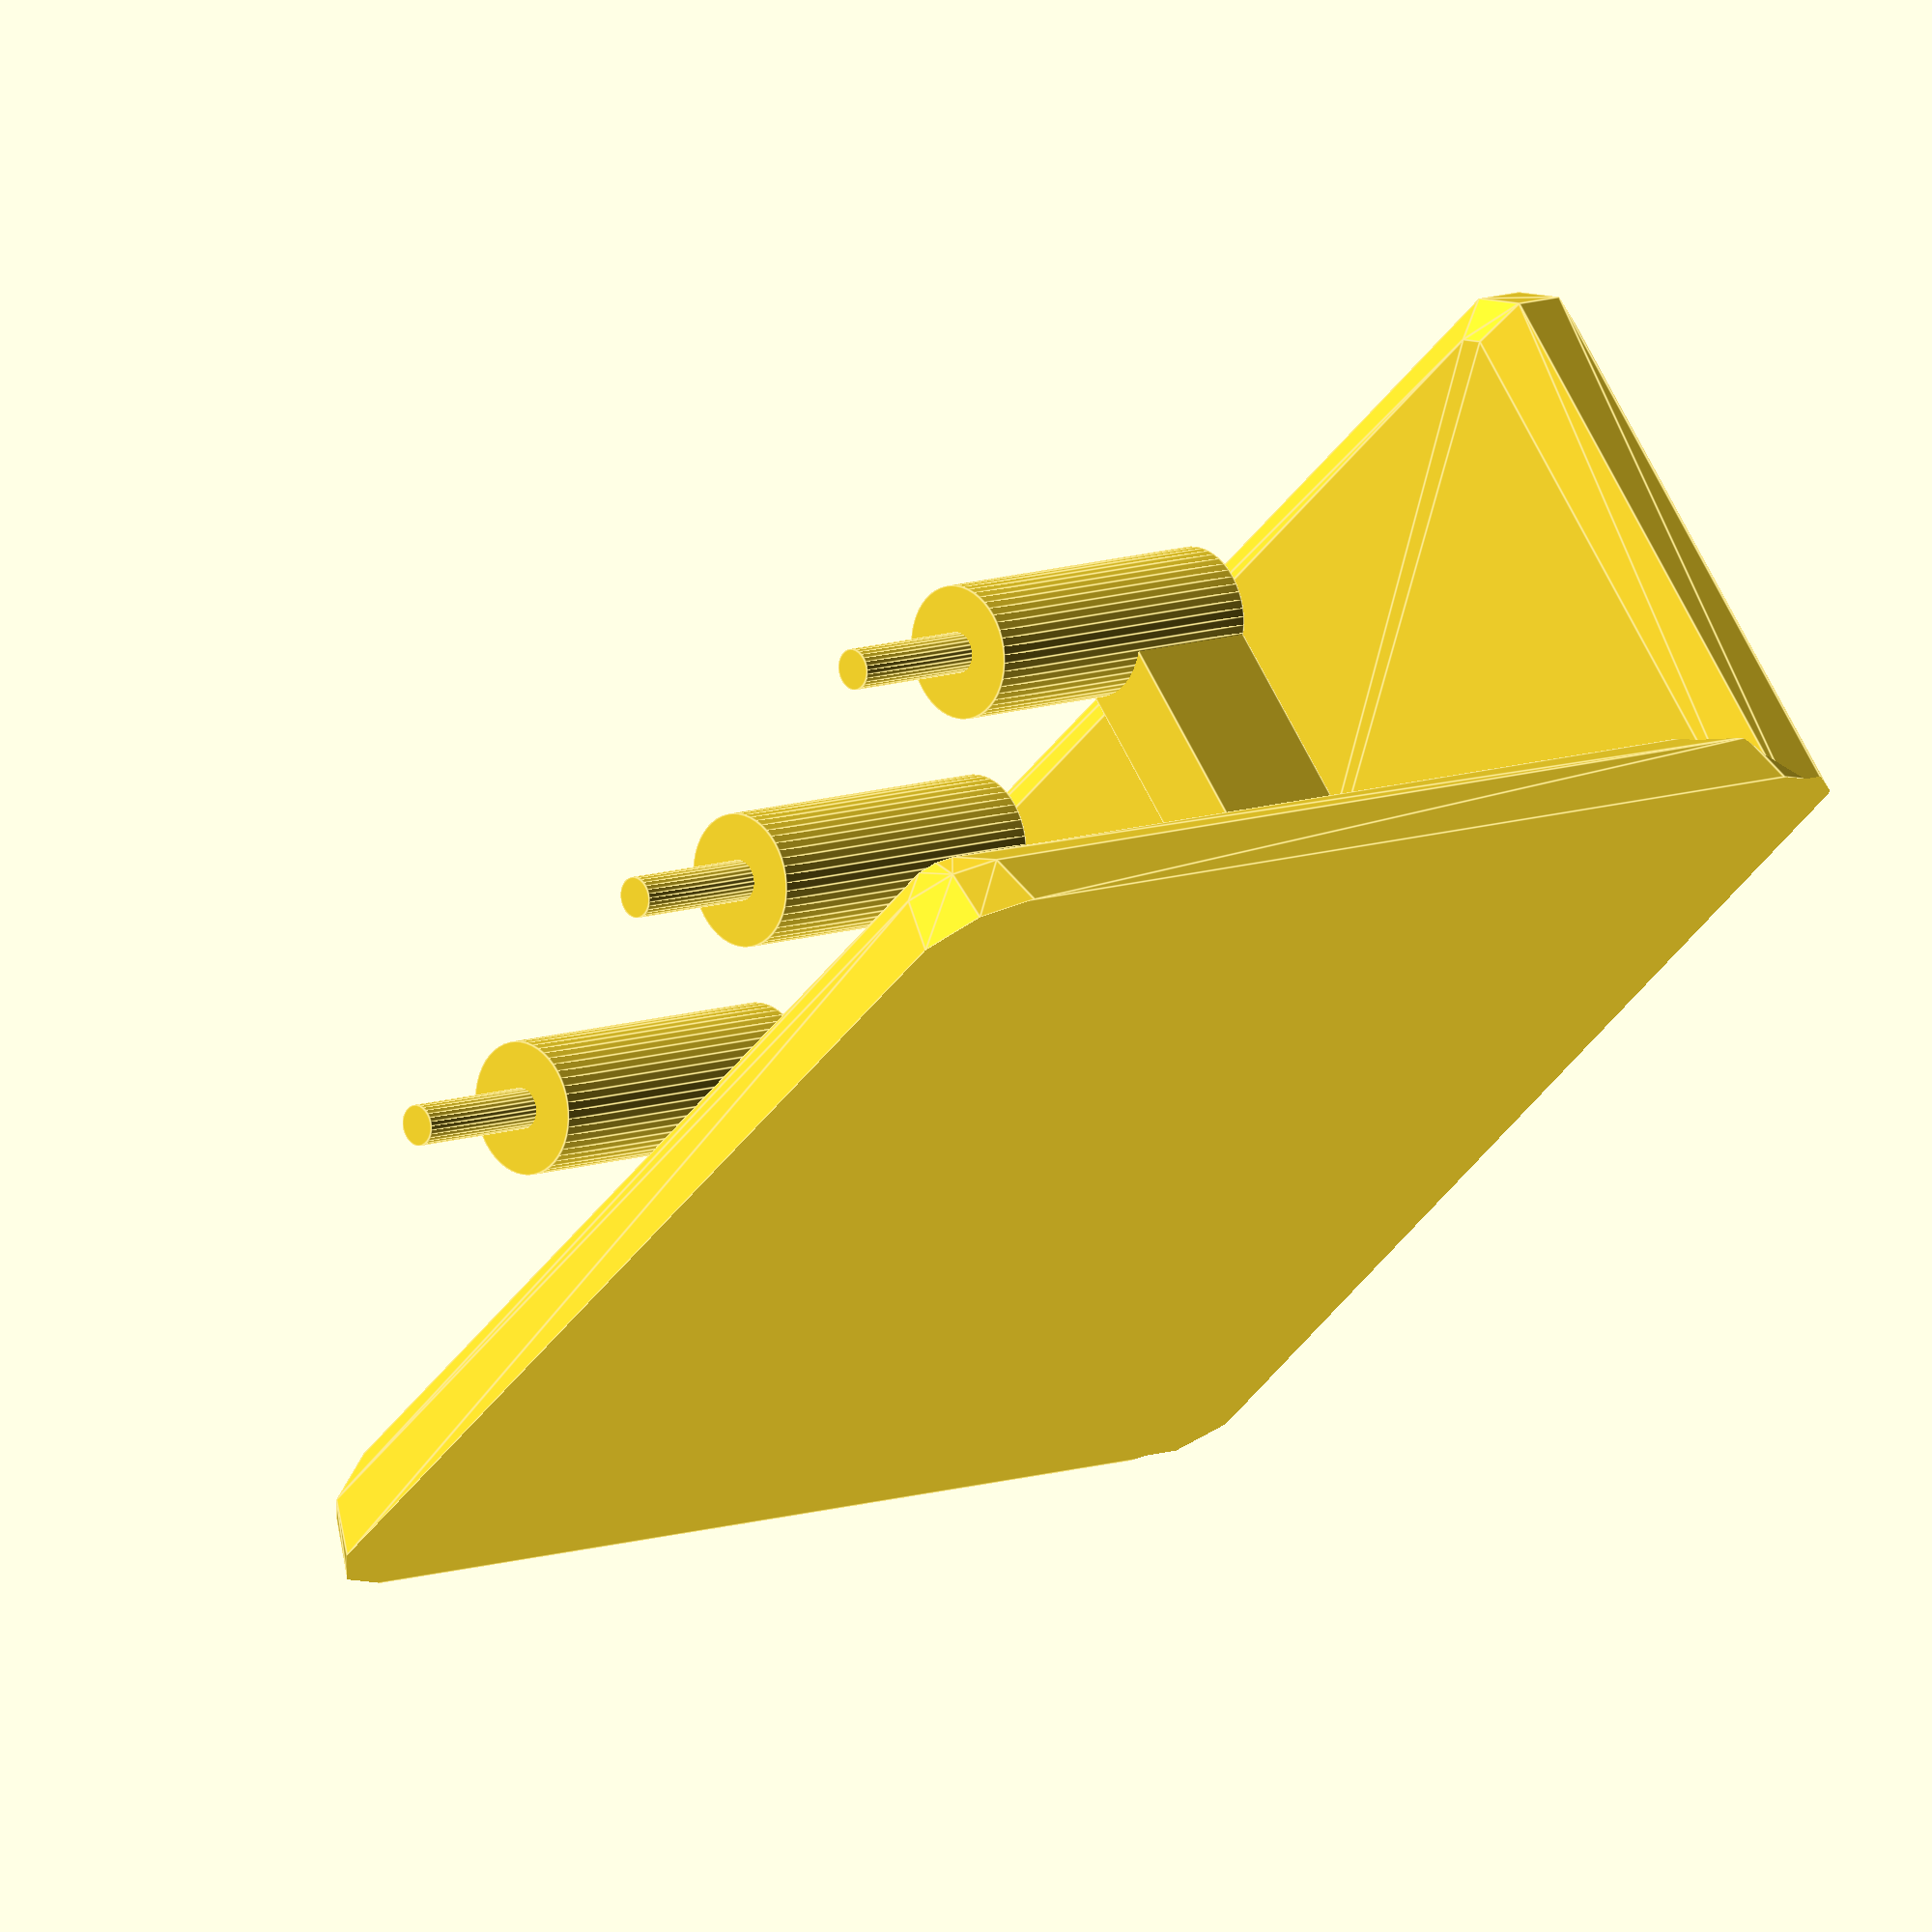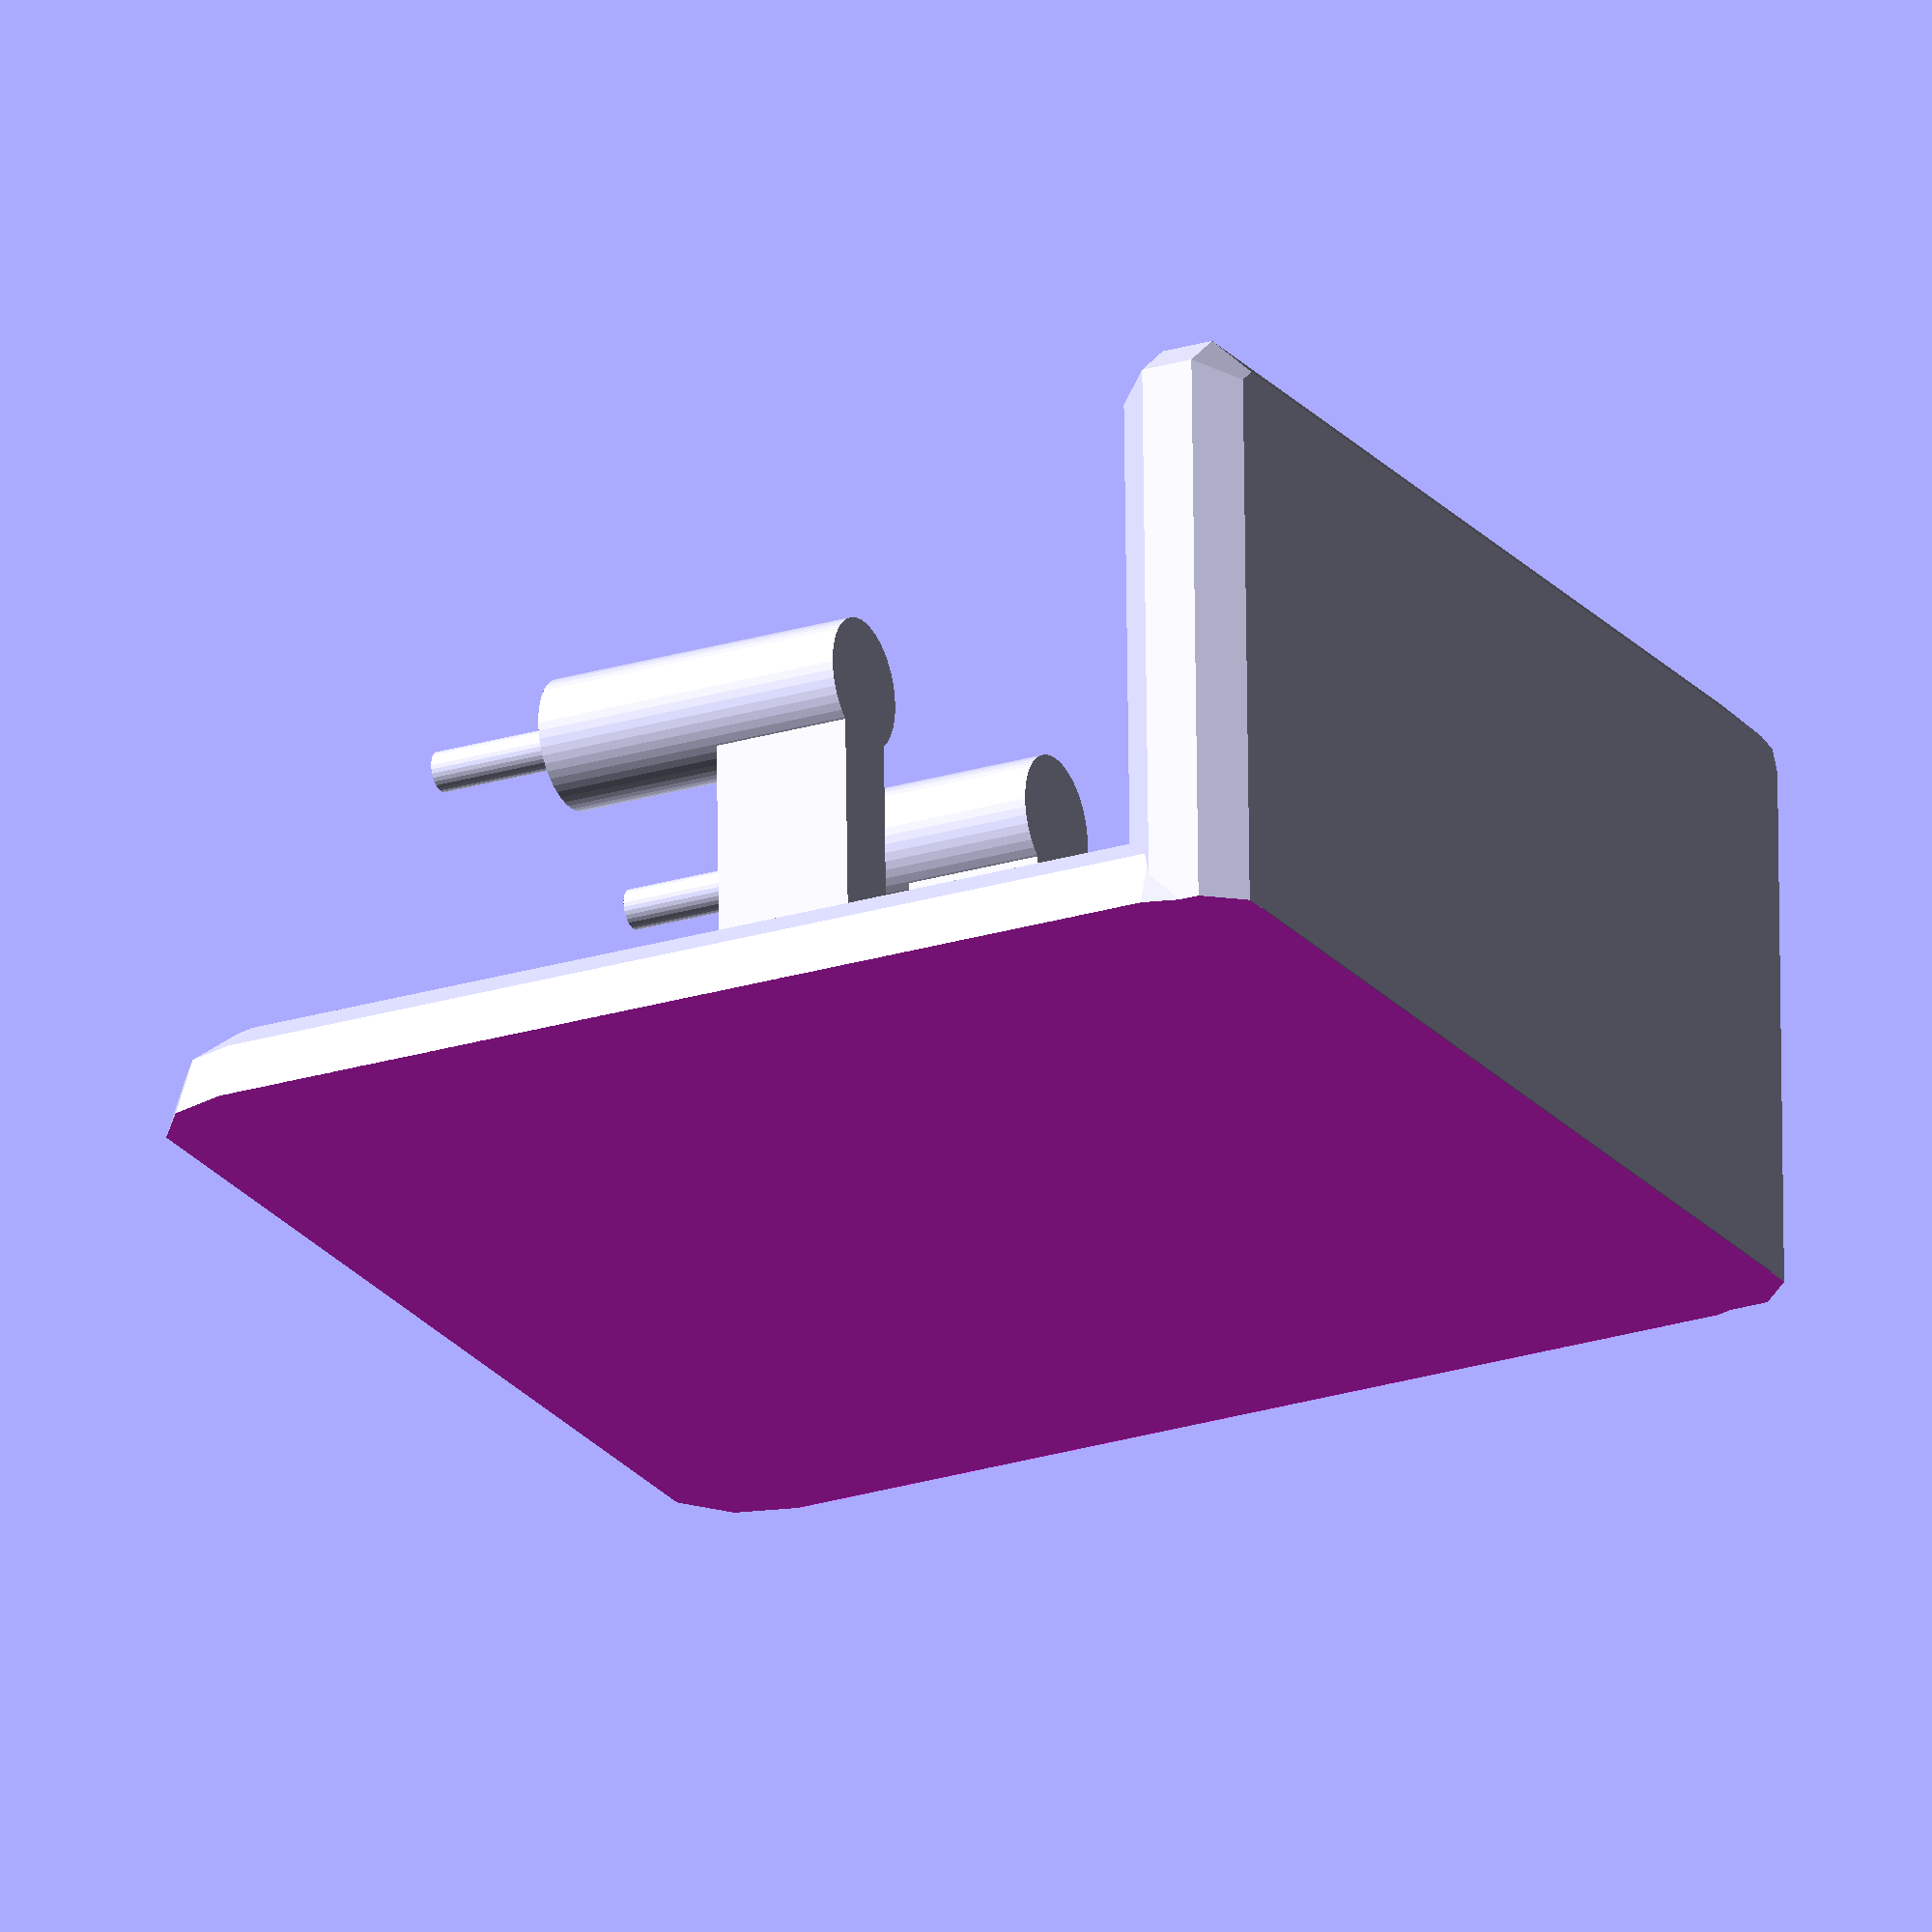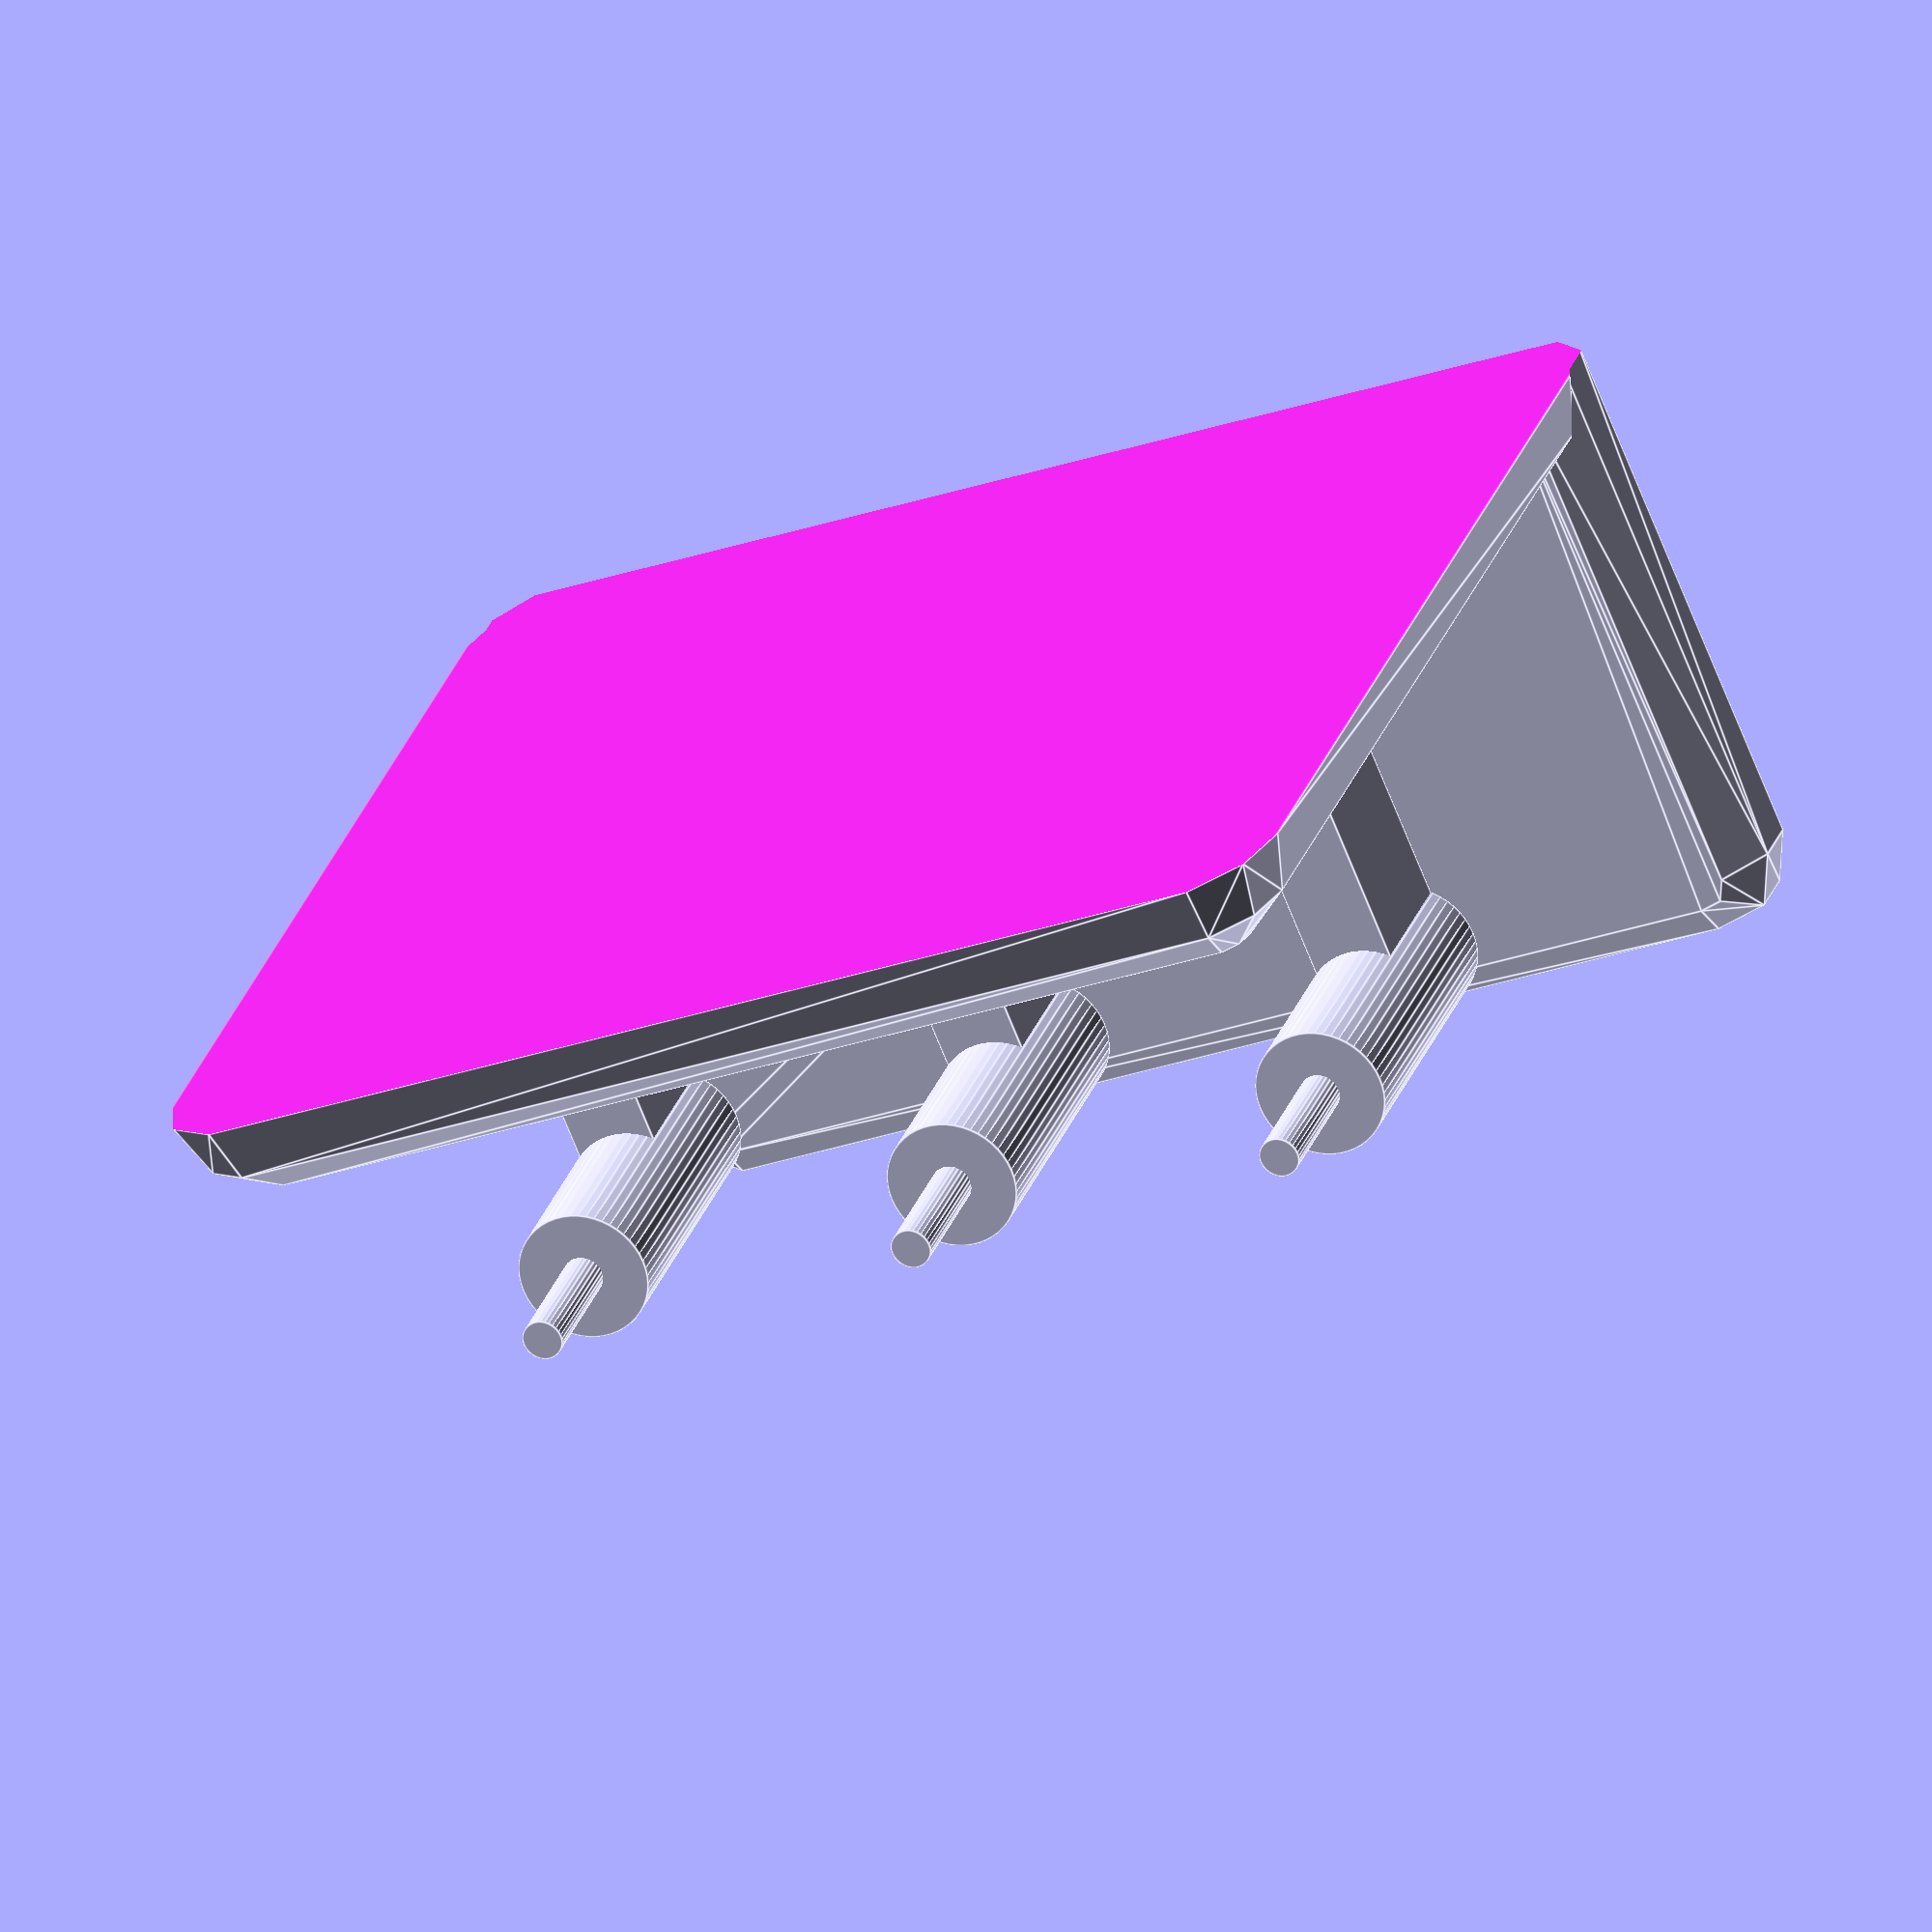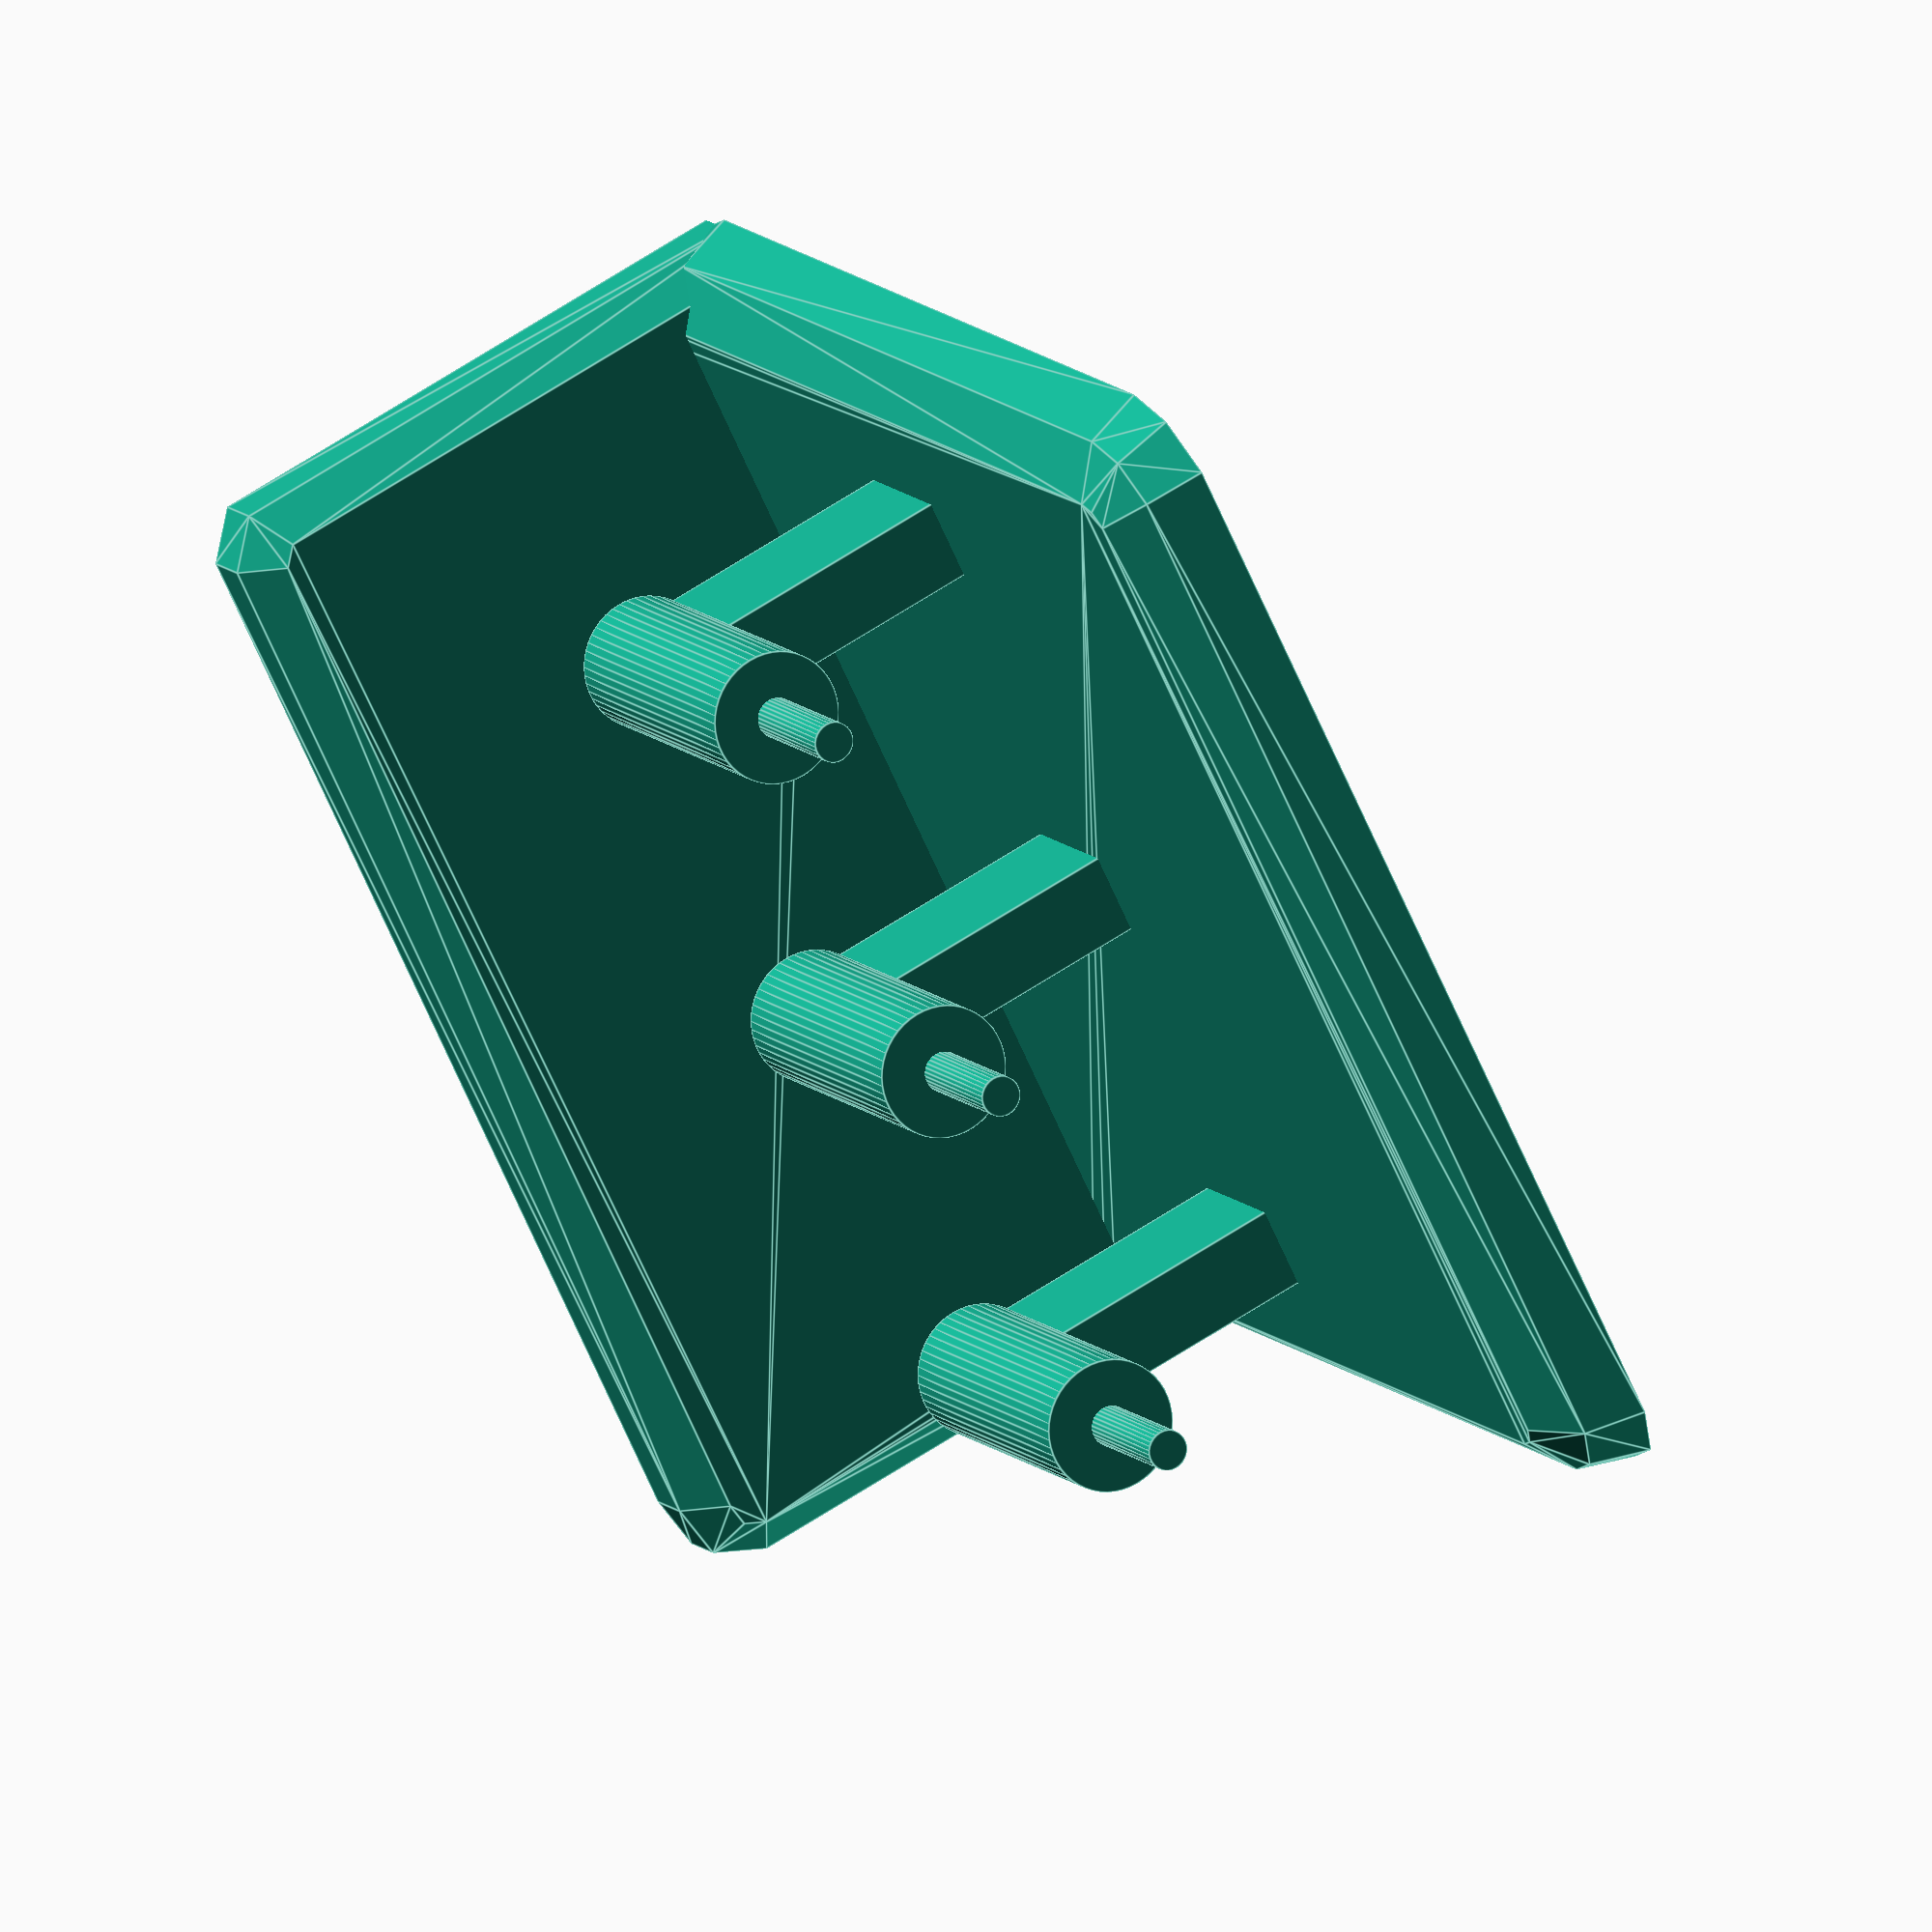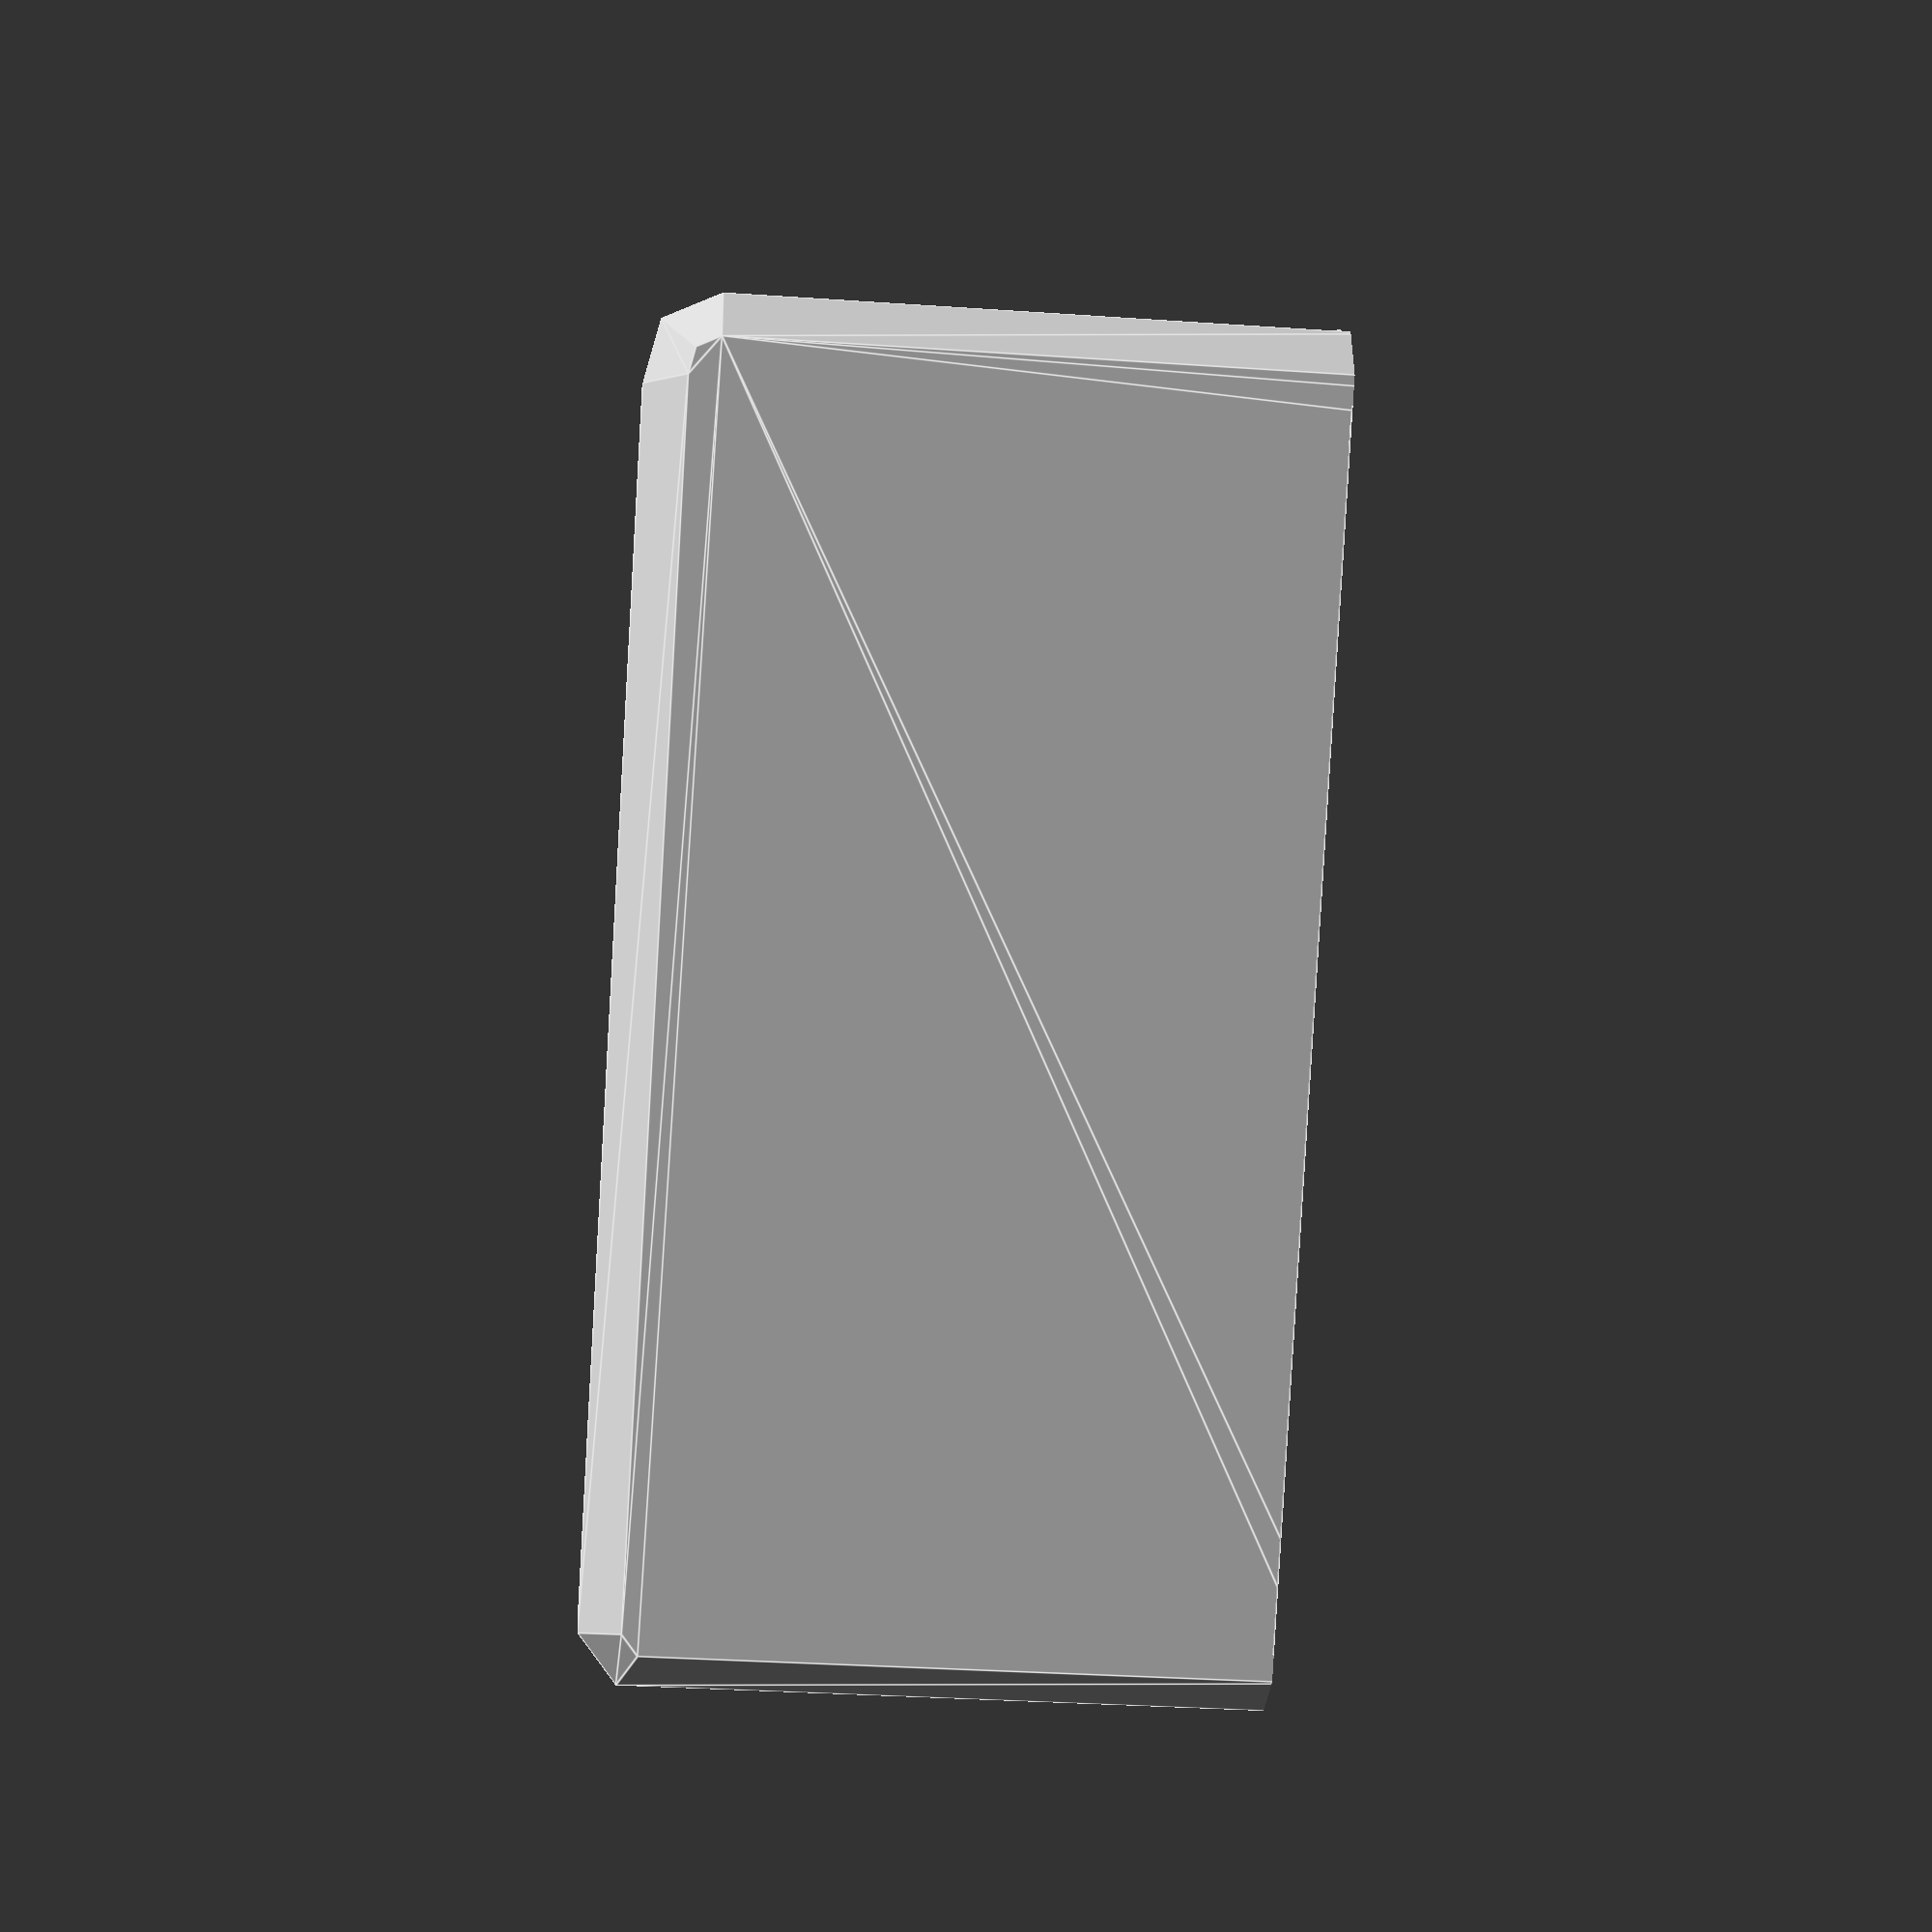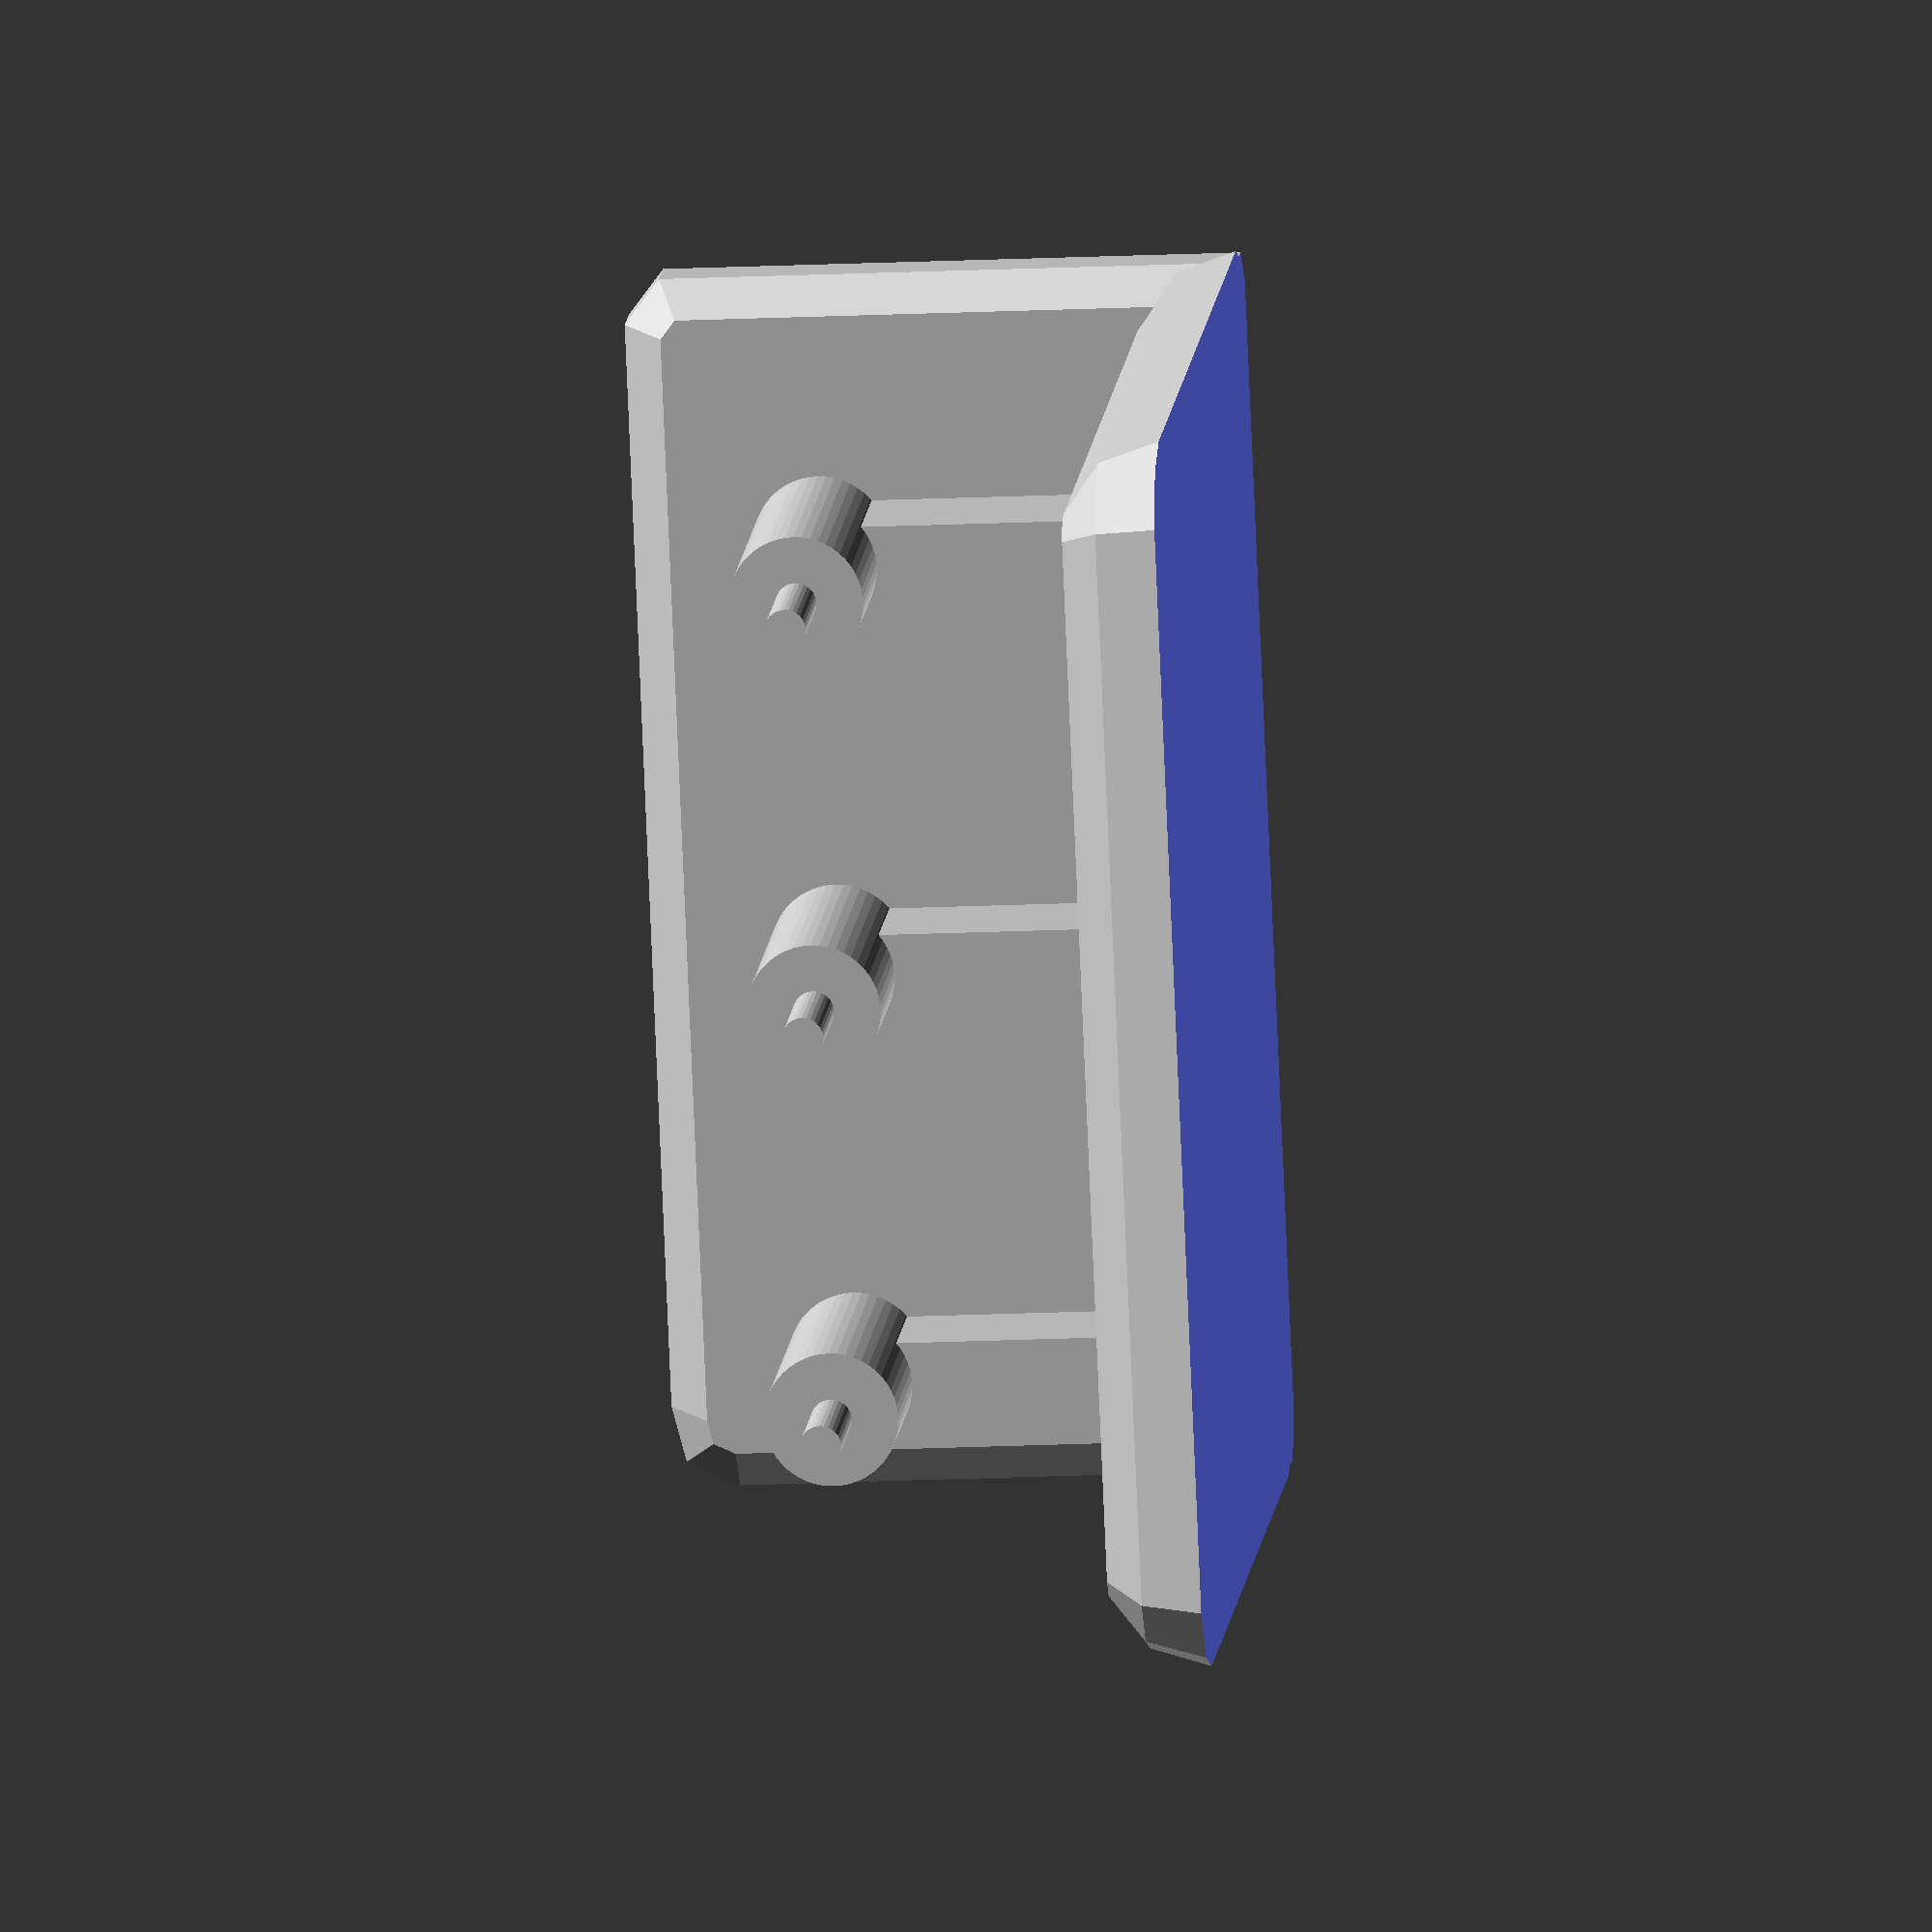
<openscad>
// TODO: add names engravings

module rounded_surface_(size, r)
{
  assert(len(size)==2);
  hull()
    for(dx=[r, size[0]-r])
      for(dy=[r, size[1]-r])
        translate([dx, dy, r])
          sphere(r=r, $fn=r*2); // TODO
}

module rounded_half_surface_(size, r)
{
  assert(len(size)==2);
  translate([0, 0, -r])
    difference()
    {
      rounded_surface_(size, r);
      cube([size[0], size[1], r]);
    }
}


// element for holding a single brush
module holder()
{
  translate([-4/2, 0, 0])
    cube([4, 7, 17]);
  translate([0, 0, 17-2])
  {
    rotate([-90, 0, 0])
      cylinder(r=(8-1.5)/2, h=7+2+7, $fn=50);
    translate([0, 7, 0])
      rotate([-90,0,0])
        cylinder(r=(3-1)/2, h=14+2, $fn=30);
  }
}


module whole_holder(names)
{
  assert( len(names) > 0 );
  r=5;
  spacing=20;
  total_len=2*(r+3) + spacing*(len(names)-1) + 4;

  // plate
  translate([0, r+2, -r])
    rotate([90, 0, 0])
      difference()
      {
        rounded_surface_([total_len, 35], r/2+1);
        cube([total_len, r, r*2]);
      }
  // back wall
  rounded_half_surface_([total_len, 60], r);
  // holders
  for(i=[0:len(names)-1])
    translate([r+3+4/2, 25, r-1] + i*[spacing, 0, 0])
      holder();
}


whole_holder(["John", "Jane", "Jackob"]);

</openscad>
<views>
elev=292.0 azim=54.0 roll=153.2 proj=o view=edges
elev=112.3 azim=297.6 roll=0.7 proj=o view=wireframe
elev=69.3 azim=162.4 roll=201.5 proj=o view=edges
elev=298.5 azim=44.5 roll=55.7 proj=o view=edges
elev=212.5 azim=126.9 roll=95.5 proj=p view=edges
elev=19.4 azim=119.9 roll=94.9 proj=o view=wireframe
</views>
